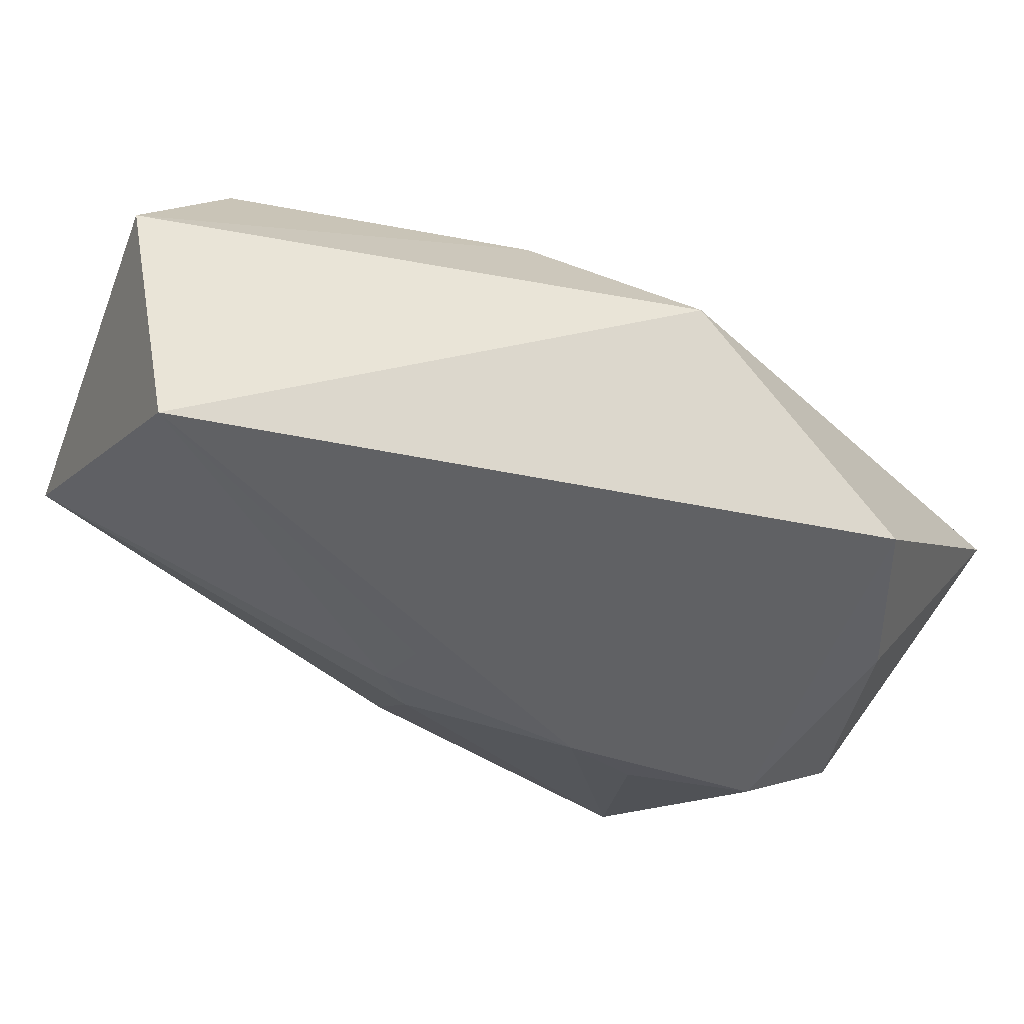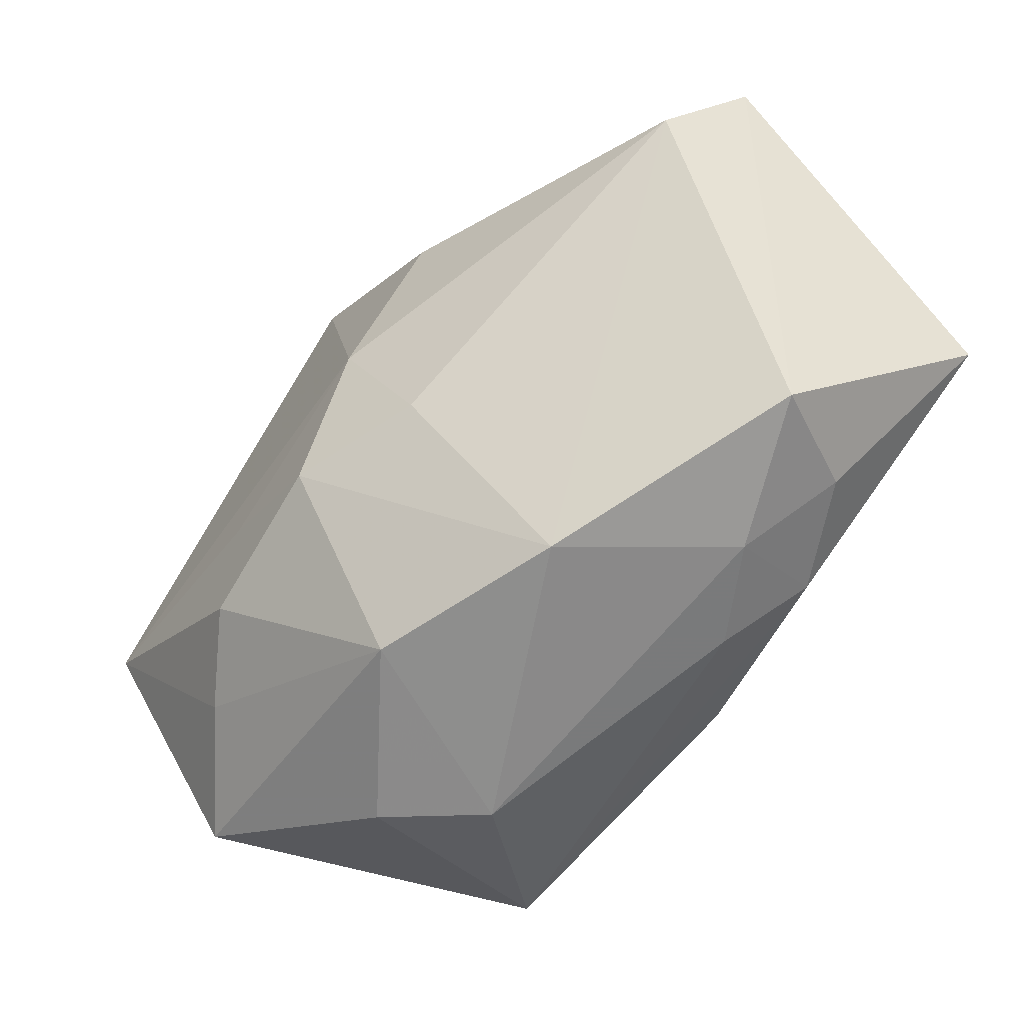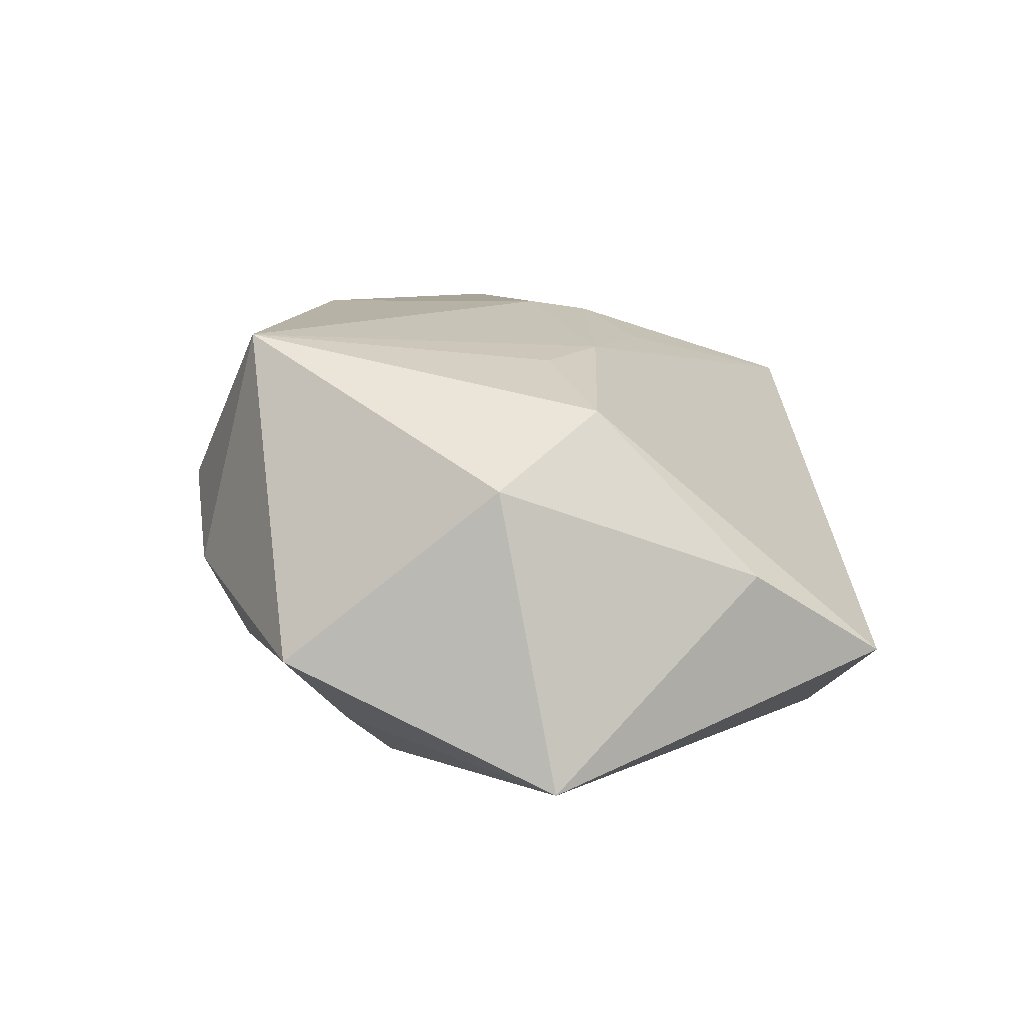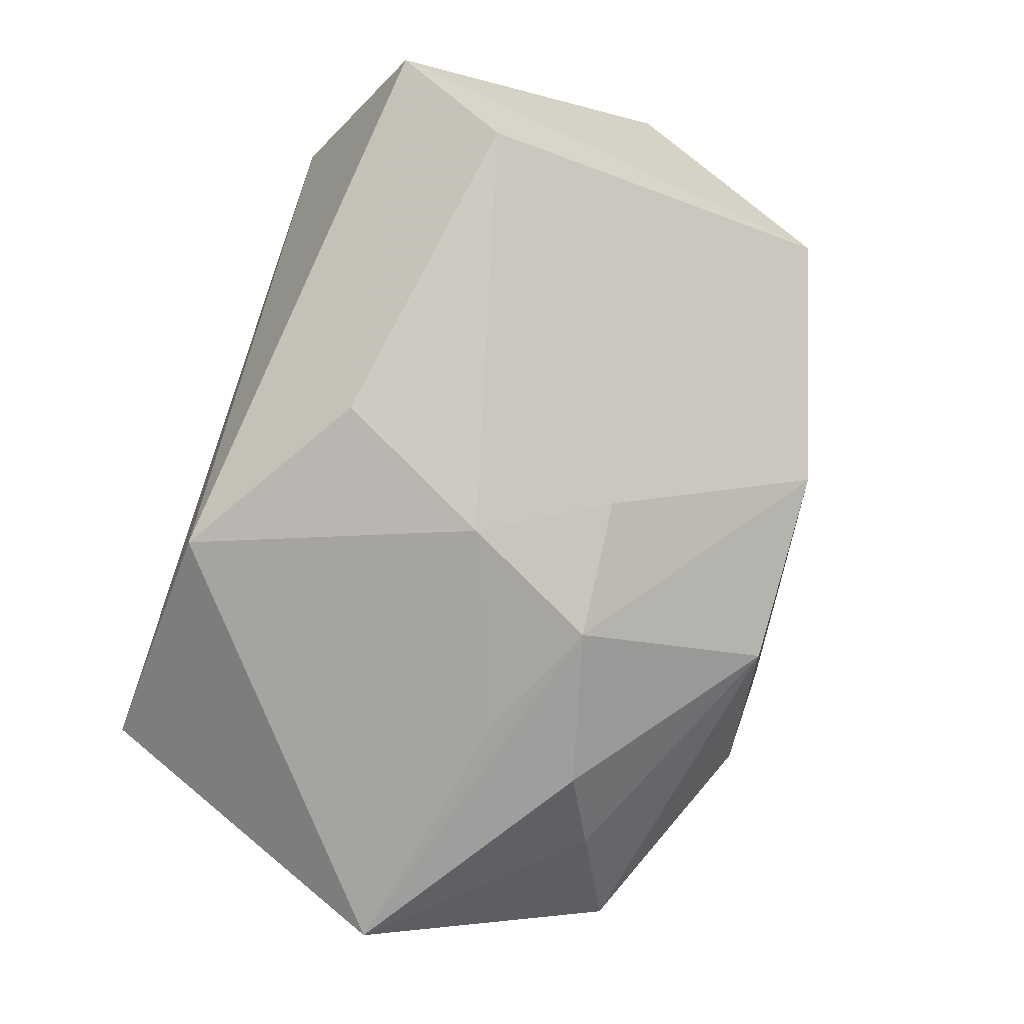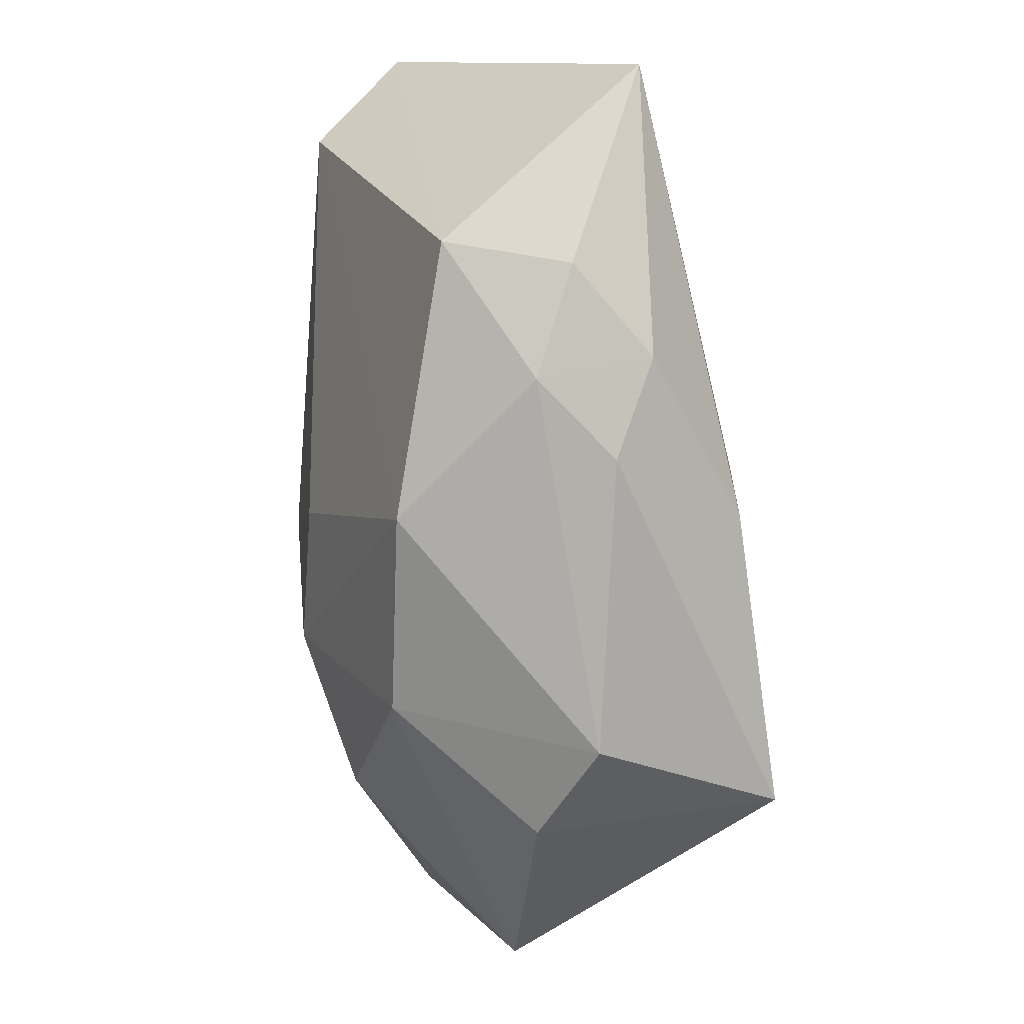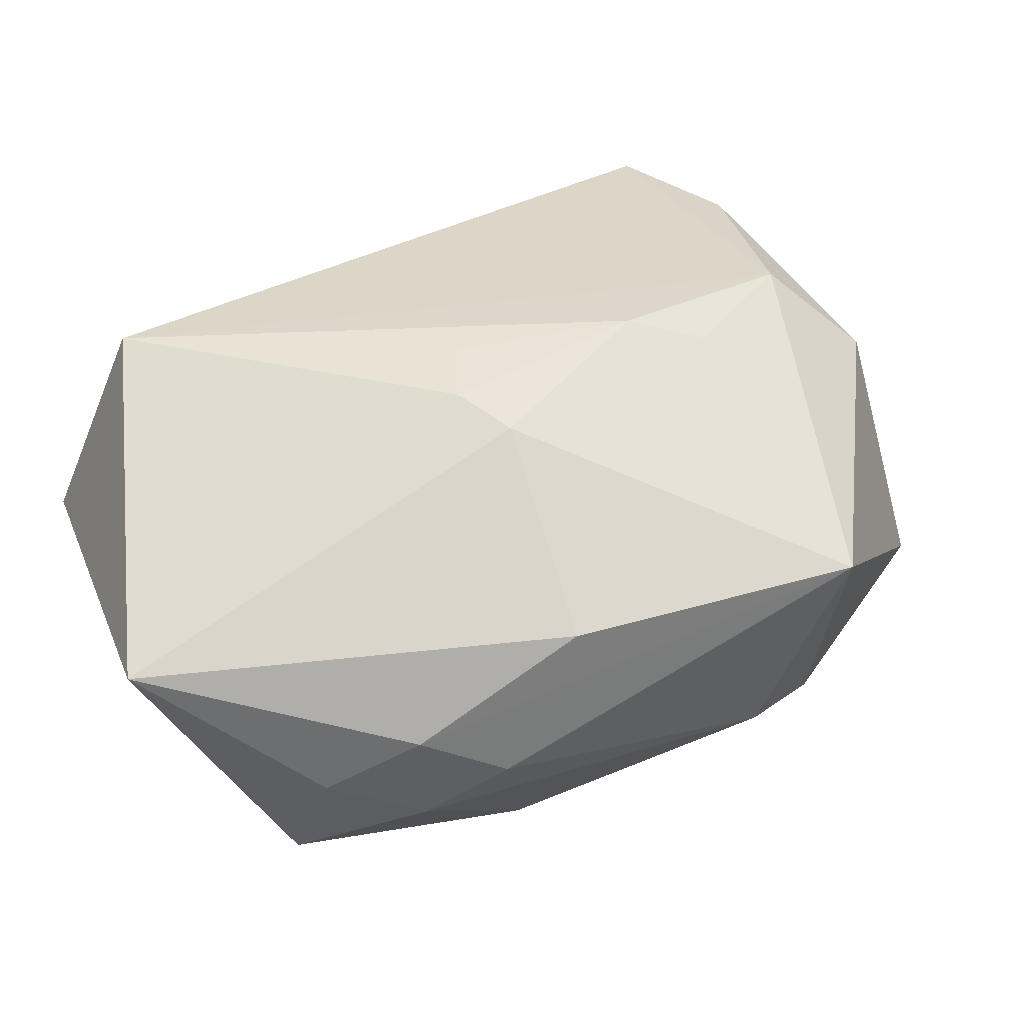
<metadata>
{"format":"obj","ext":"obj","renderer":"f3d","projection":"perspective","resolution":1024,"background":"white","views":[{"elev":78.1,"azim":30.5,"up":"+Y"},{"elev":-54.7,"azim":-127.6,"up":"+Y"},{"elev":7.0,"azim":87.3,"up":"+Z"},{"elev":-76.0,"azim":-108.4,"up":"+Z"},{"elev":-64.2,"azim":-76.1,"up":"+Y"},{"elev":74.7,"azim":-29.1,"up":"+Z"}]}
</metadata>
<code>
v 0.01729 -0.004448 -0.02346
v -0.0333 -0.02089 0.01334
v -0.03893 -0.023 0.002342
v 0.03856 -0.02469 -0.009893
v 0.01788 0.006591 0.01892
v -0.002344 0.007047 0.02233
v 0.01987 -0.01476 -0.0228
v -0.04092 0.01384 -0.01165
v -0.023 -0.02247 0.01865
v -0.004267 -0.02123 0.02325
v -0.02989 0.03289 0.01414
v 0.04426 0.0008243 -0.02168
v 0.0004671 0.0009956 0.02325
v -0.04451 0.02537 -0.002619
v 0.02418 0.001357 0.01782
v 0.03547 0.005291 0.01357
v -0.02538 -0.02725 0.00794
v 0.008388 0.0312 -0.02045
v 0.003883 -0.01033 -0.02431
v -0.01612 -0.02822 0.01334
v -1.124e-05 0.01259 0.01924
v 0.01032 -0.03522 0.00539
v -0.01059 0.0195 -0.02074
v 0.03943 0.0202 -0.001915
v 0.04186 -0.004367 0.006564
v -0.04539 -0.003333 0.02325
v 0.003235 -0.03069 -0.01339
v -0.01592 -0.03011 -0.007786
v -0.003121 0.003542 -0.0241
v -0.009301 -0.009225 -0.01996
v 0.02799 -0.01911 -0.0176
v 0.01851 -0.03394 -0.002684
v 0.03461 0.03289 -0.009939
v 0.02414 -0.02818 0.02049
f 11 26 6
f 14 11 18
f 26 11 14
f 1 12 19
f 33 12 18
f 18 11 33
f 4 12 25
f 25 34 4
f 25 12 24
f 12 33 24
f 6 26 13
f 6 13 5
f 34 15 5
f 5 13 34
f 32 4 34
f 19 12 7
f 29 1 19
f 18 12 29
f 12 1 29
f 23 14 18
f 23 8 14
f 18 29 23
f 23 29 8
f 19 28 30
f 28 8 30
f 30 29 19
f 8 29 30
f 25 24 16
f 16 34 25
f 16 15 34
f 16 5 15
f 16 24 33
f 16 33 11
f 11 5 16
f 21 11 6
f 6 5 21
f 21 5 11
f 10 13 26
f 34 13 10
f 3 8 28
f 26 14 3
f 14 8 3
f 34 20 22
f 22 32 34
f 12 4 31
f 31 7 12
f 27 28 19
f 19 7 27
f 27 22 28
f 32 22 27
f 7 31 27
f 4 32 27
f 27 31 4
f 9 20 34
f 34 10 9
f 9 10 26
f 17 3 28
f 28 22 17
f 17 22 20
f 20 9 17
f 3 17 2
f 2 17 9
f 26 3 2
f 2 9 26

</code>
